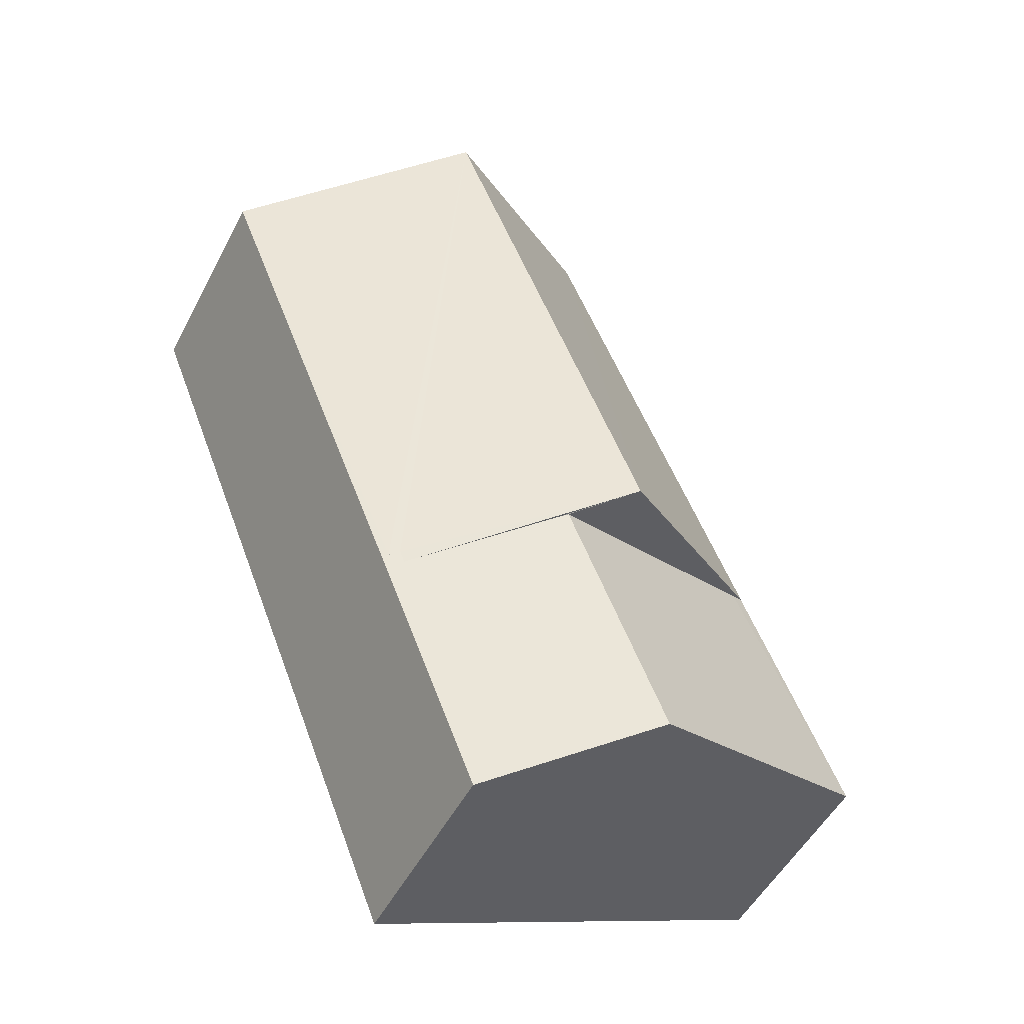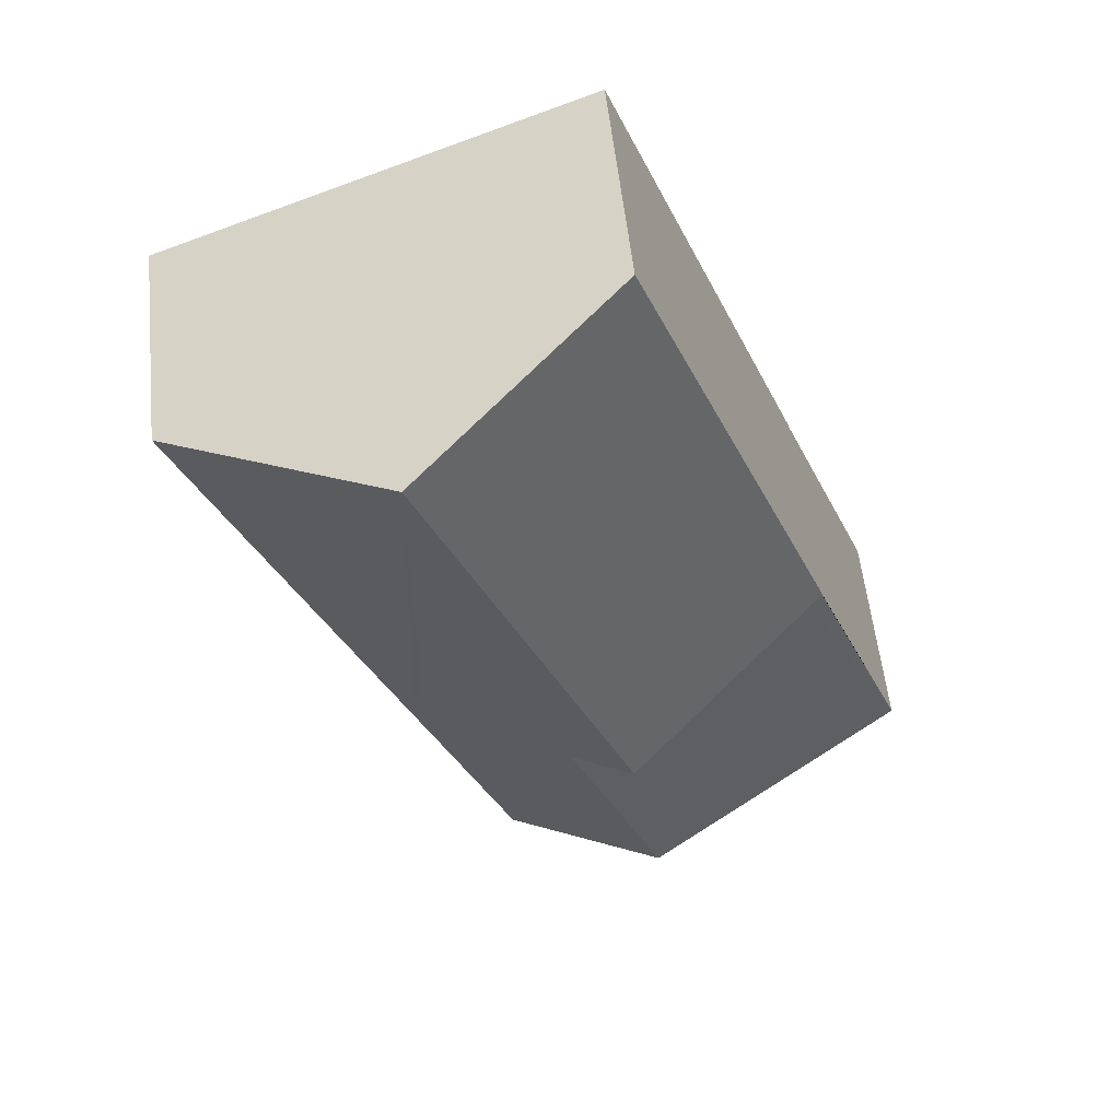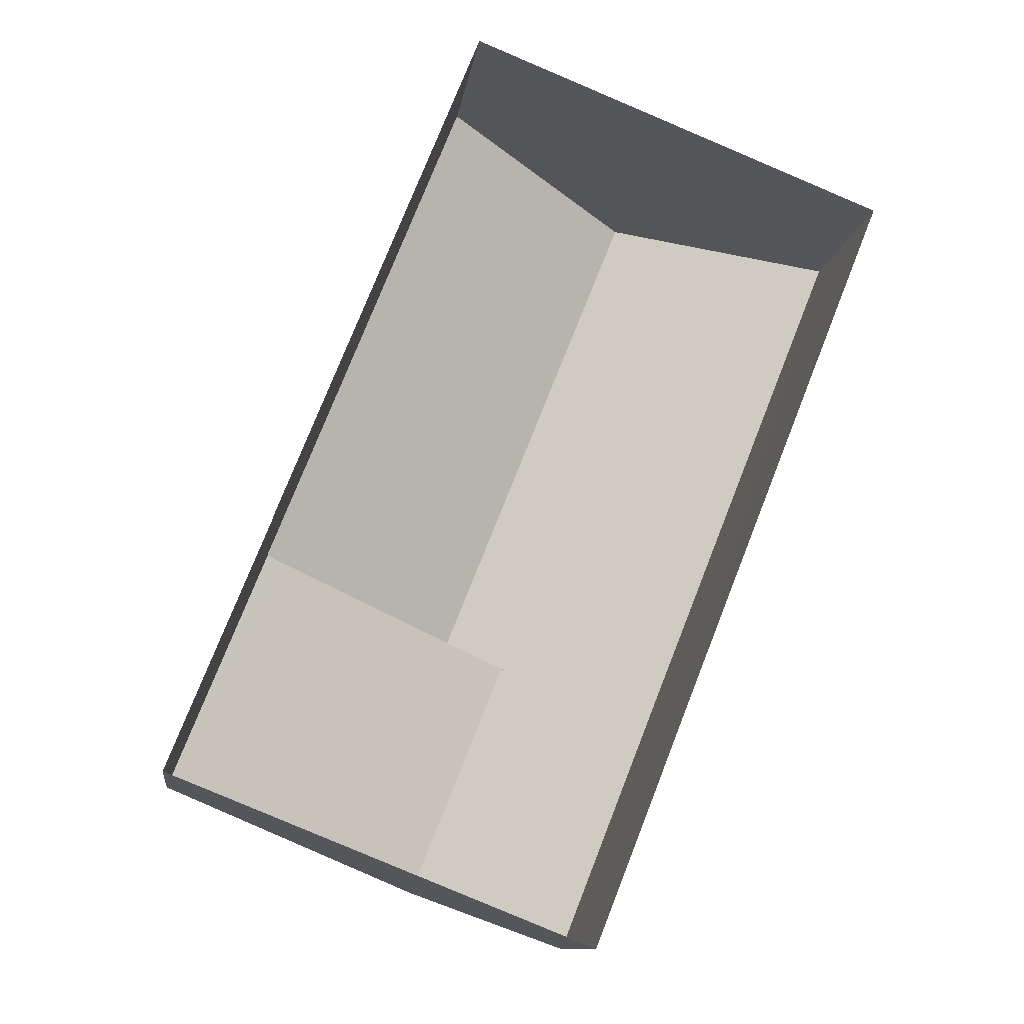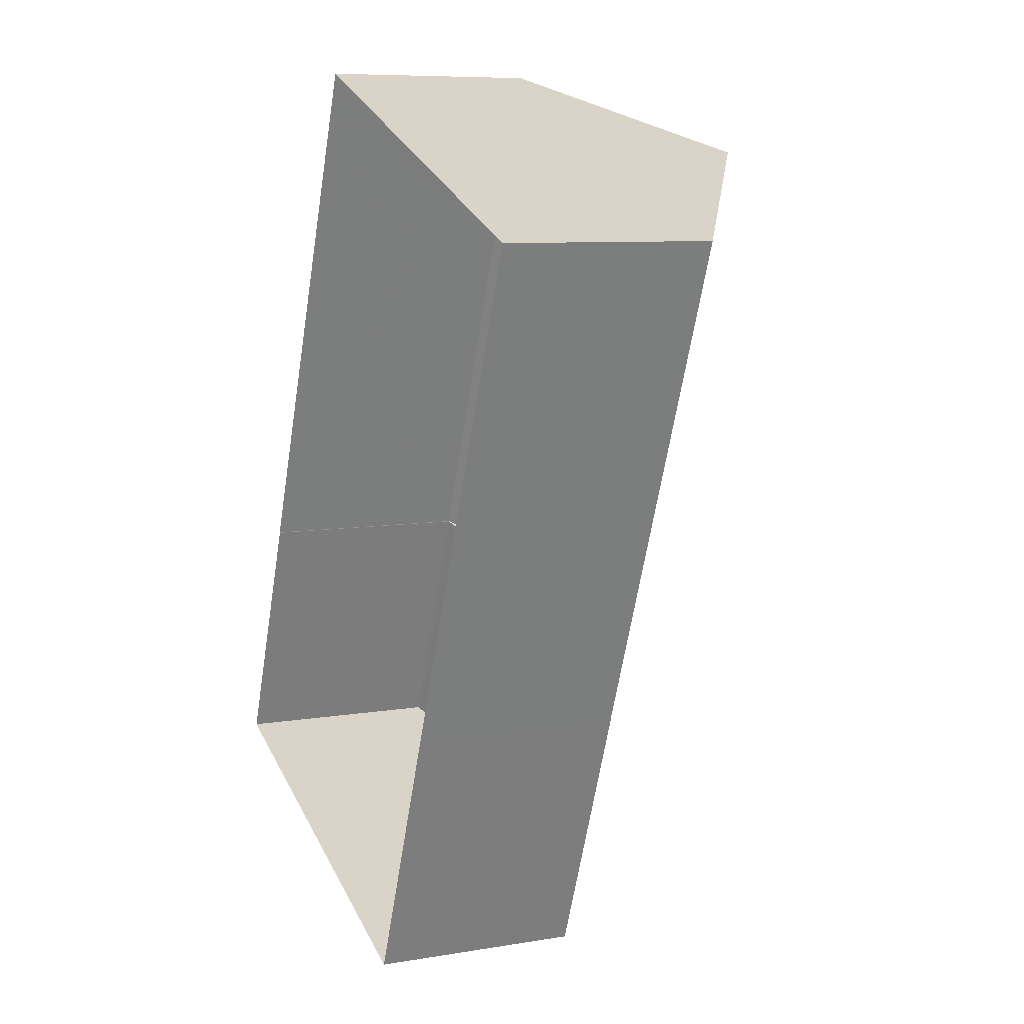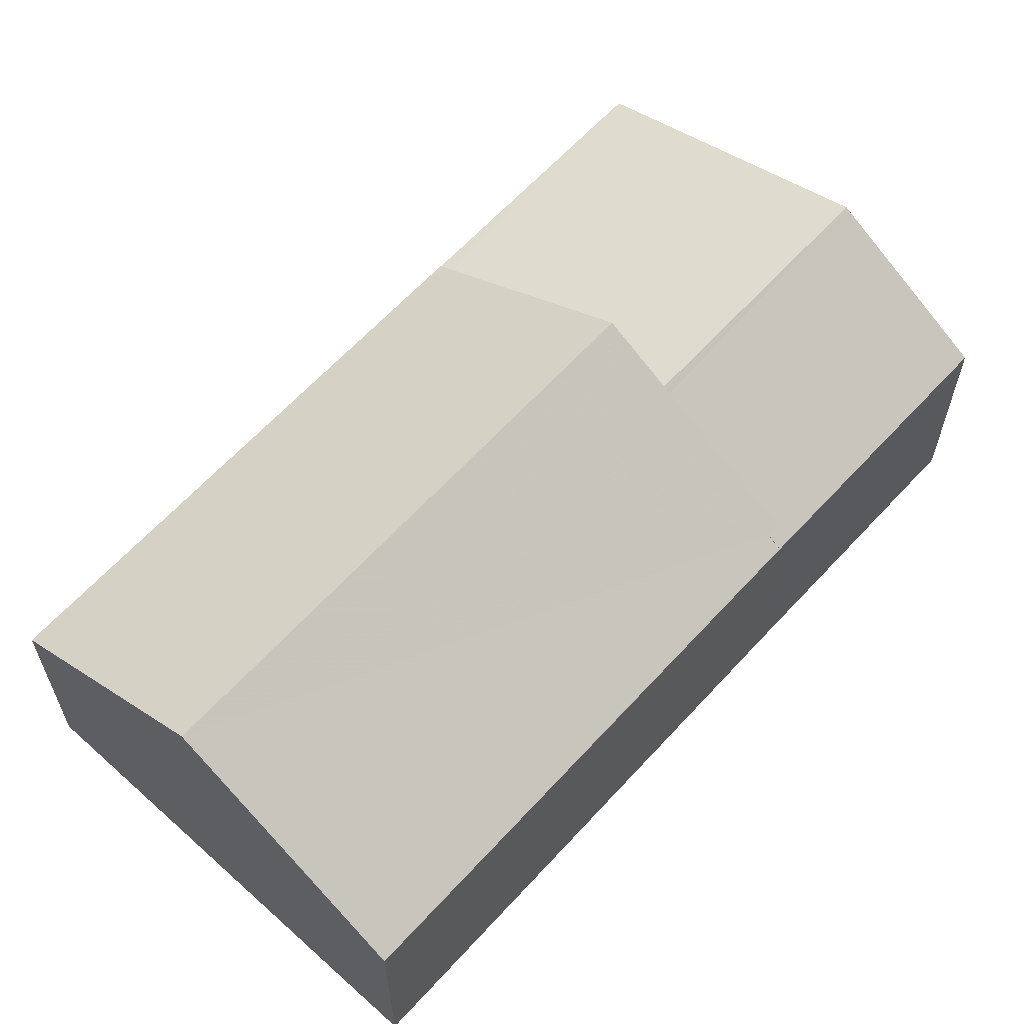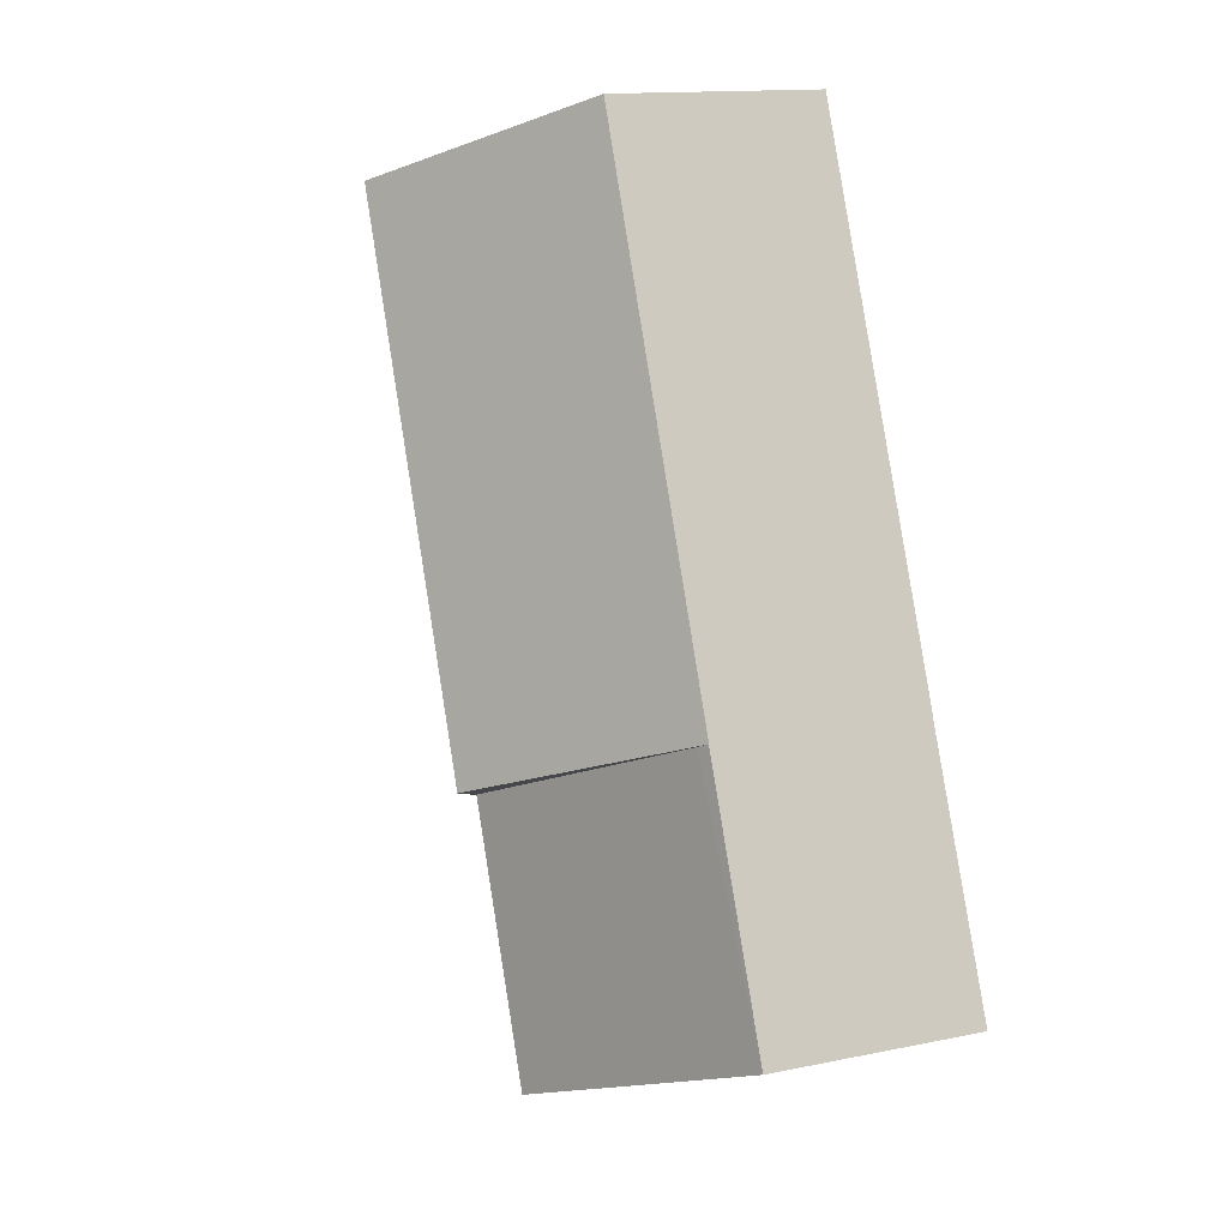
<metadata>
{"format":"obj","ext":"obj","renderer":"f3d","projection":"perspective","resolution":1024,"background":"white","views":[{"elev":-51.0,"azim":-26.9,"up":"+Y"},{"elev":56.0,"azim":-6.2,"up":"+Y"},{"elev":-11.4,"azim":172.3,"up":"+Y"},{"elev":8.3,"azim":-114.8,"up":"+Y"},{"elev":63.2,"azim":-115.9,"up":"+Z"},{"elev":13.6,"azim":64.9,"up":"+Y"}]}
</metadata>
<code>
v -8.806e+04 -1.009e+05 2.003
v -8.807e+04 -1.009e+05 2.006
v -8.807e+04 -1.009e+05 2.003
v -8.806e+04 -1.009e+05 2.006
v -8.807e+04 -1.009e+05 2.007
v -8.806e+04 -1.009e+05 2.007
v -8.806e+04 -1.009e+05 2.006
v -8.807e+04 -1.009e+05 6.527
v -8.806e+04 -1.009e+05 6.597
v -8.807e+04 -1.009e+05 6.596
v -8.807e+04 -1.009e+05 5.162
v -8.807e+04 -1.009e+05 5.302
v -8.807e+04 -1.009e+05 5.165
v -8.807e+04 -1.009e+05 5.302
v -8.806e+04 -1.009e+05 5.23
v -8.806e+04 -1.009e+05 5.159
v -8.806e+04 -1.009e+05 5.16
v -8.806e+04 -1.009e+05 5.16
v -8.807e+04 -1.009e+05 5.165
v -8.807e+04 -1.009e+05 5.211
v -8.807e+04 -1.009e+05 5.158
v -8.807e+04 -1.009e+05 5.16
v -8.807e+04 -1.009e+05 7.218
v -8.806e+04 -1.009e+05 7.22
v -8.806e+04 -1.009e+05 5.158
v -8.806e+04 -1.009e+05 5.16
f 1 2 3
f 4 5 2
f 6 5 4
f 4 1 7
f 4 2 1
f 8 9 10
f 8 11 9
f 8 12 11
f 12 13 11
f 12 14 13
f 15 10 9
f 9 16 15
f 16 17 18
f 15 16 18
f 19 20 21
f 19 21 22
f 20 23 21
f 14 23 20
f 12 24 14
f 24 23 14
f 25 23 24
f 26 25 24
f 9 11 16
f 13 14 20
f 19 13 20
f 4 16 6
f 4 17 16
f 16 5 6
f 16 11 5
f 2 5 22
f 5 11 22
f 11 13 22
f 22 13 19
f 12 8 24
f 15 26 24
f 15 18 26
f 10 15 24
f 8 10 24
f 23 25 21
f 21 1 3
f 21 25 1
f 25 7 1
f 25 26 7
f 26 17 7
f 7 17 4
f 18 17 26
f 2 21 3
f 2 22 21

</code>
